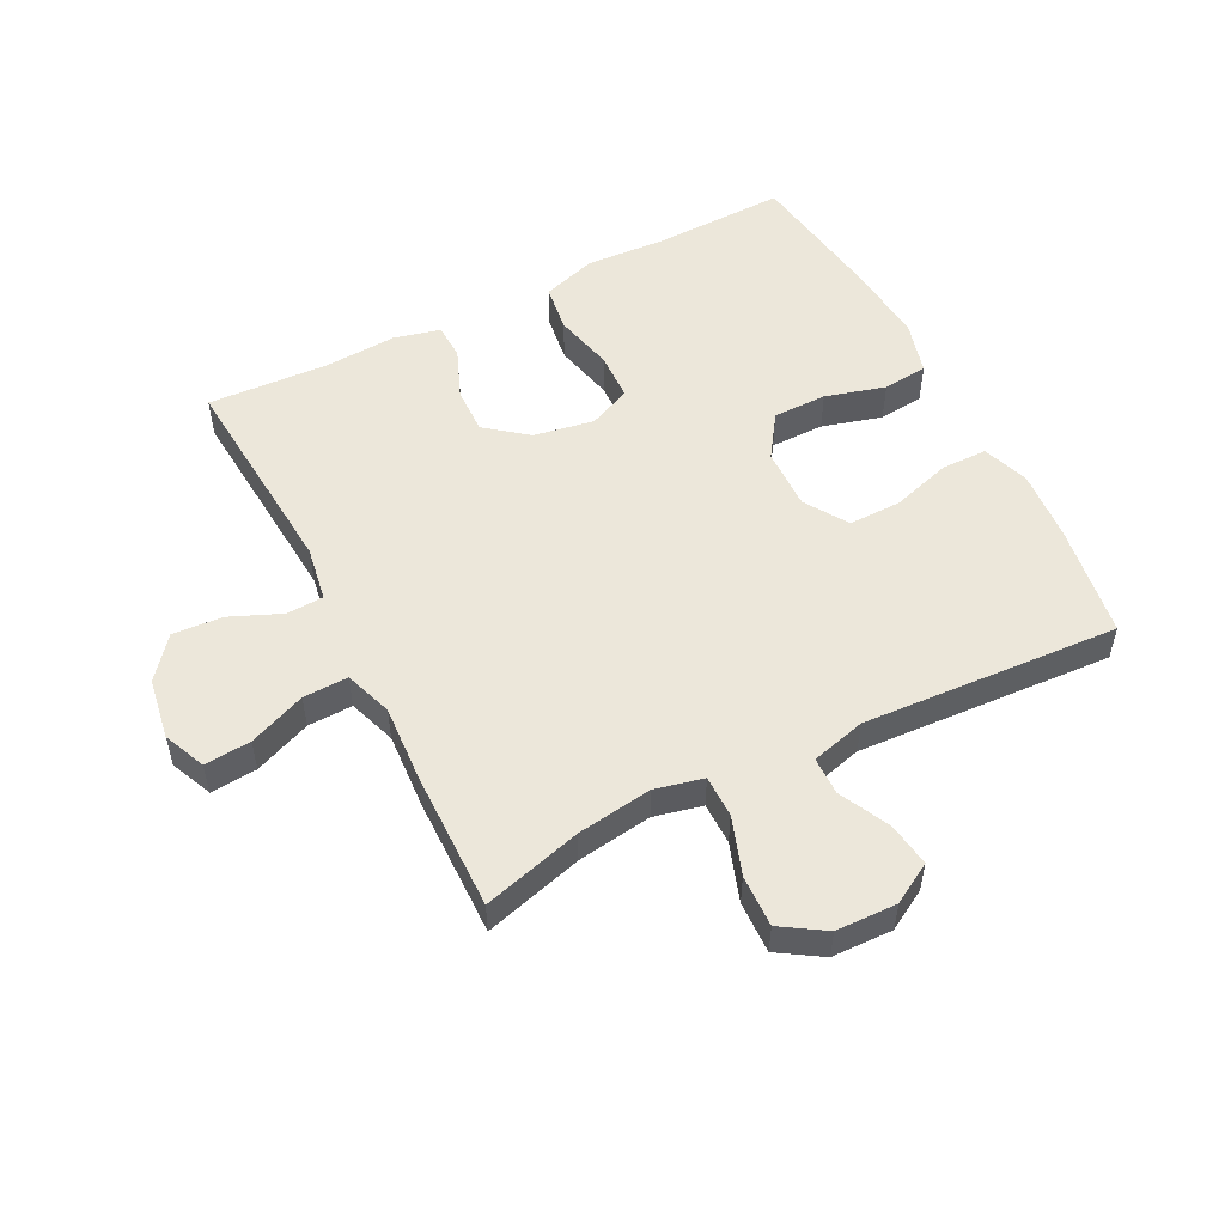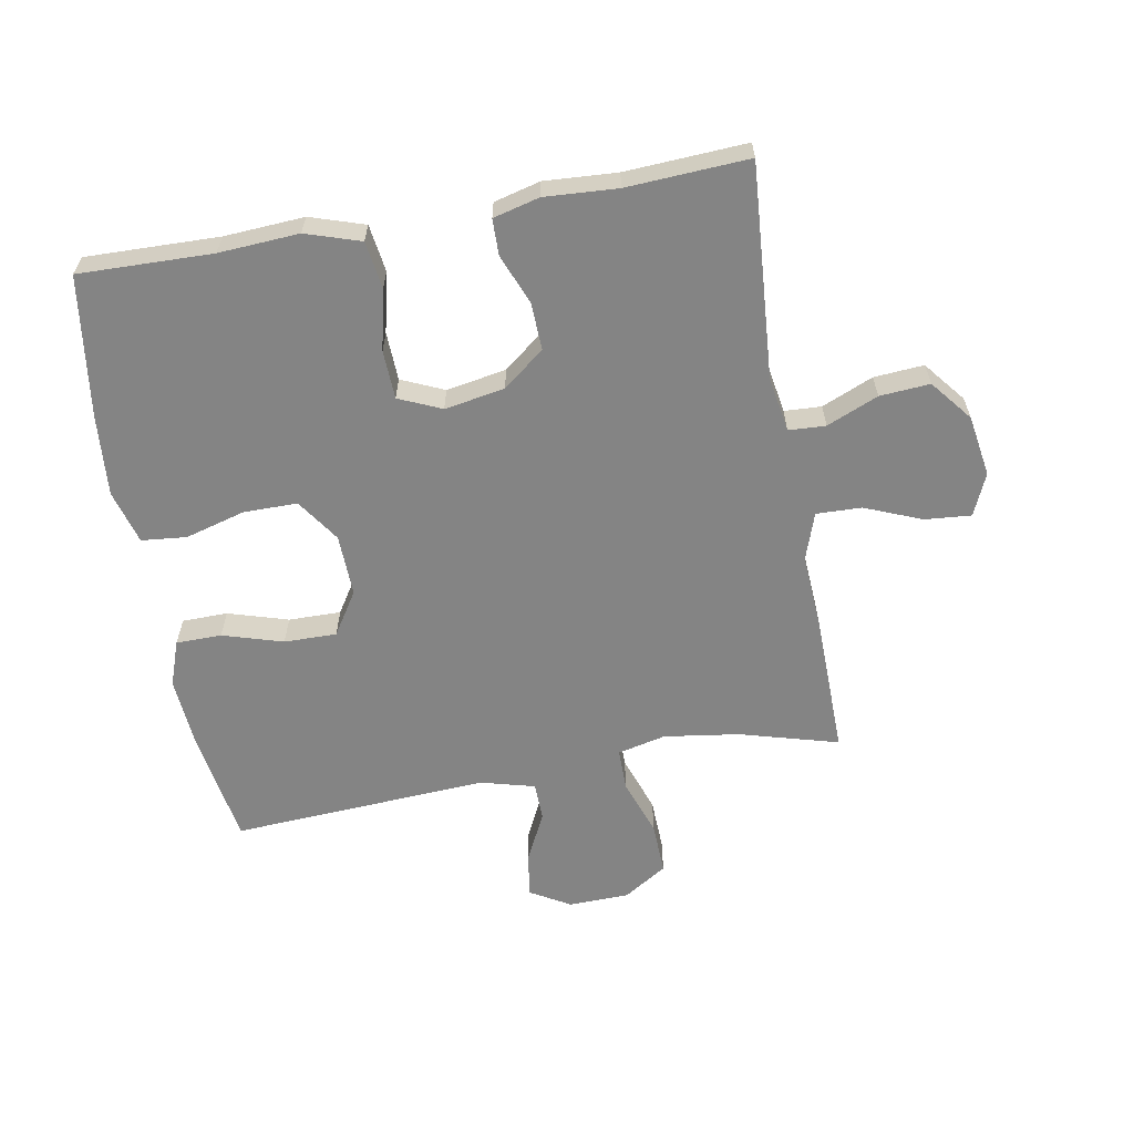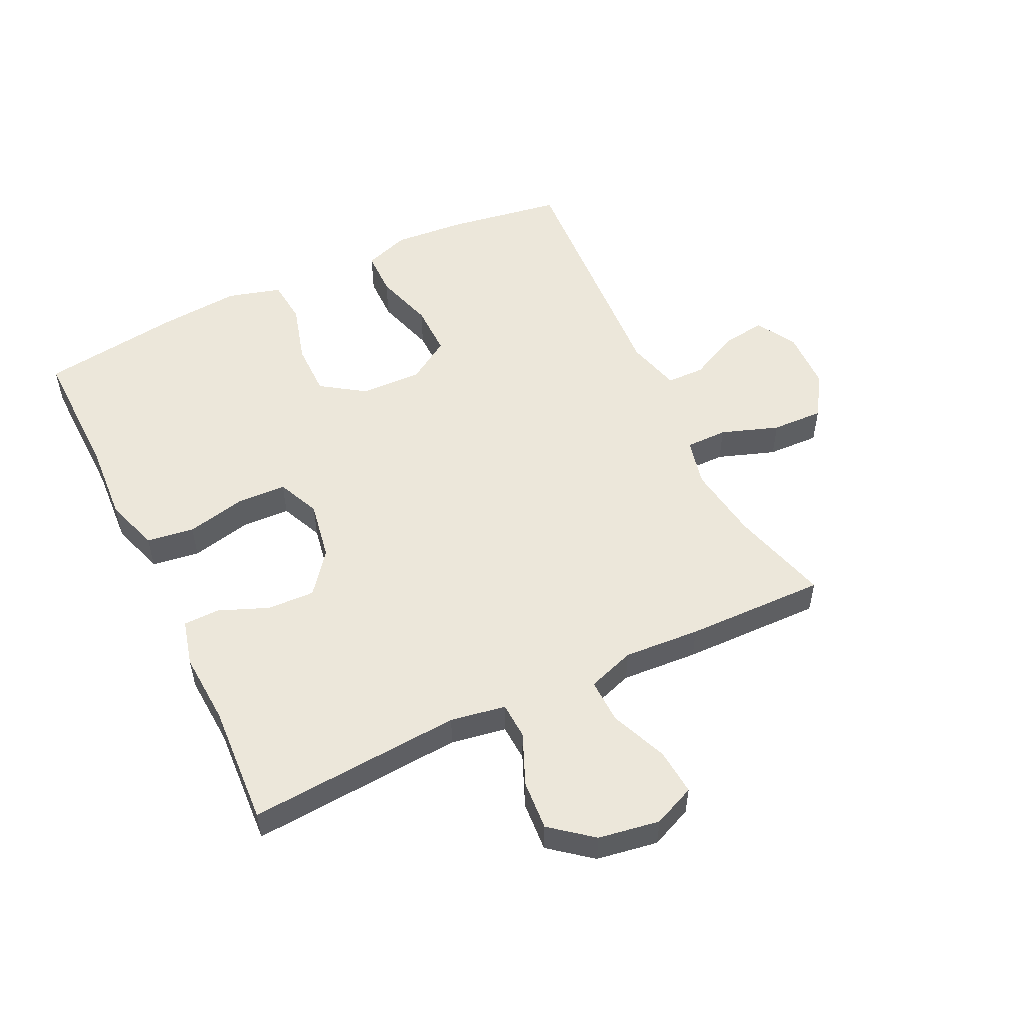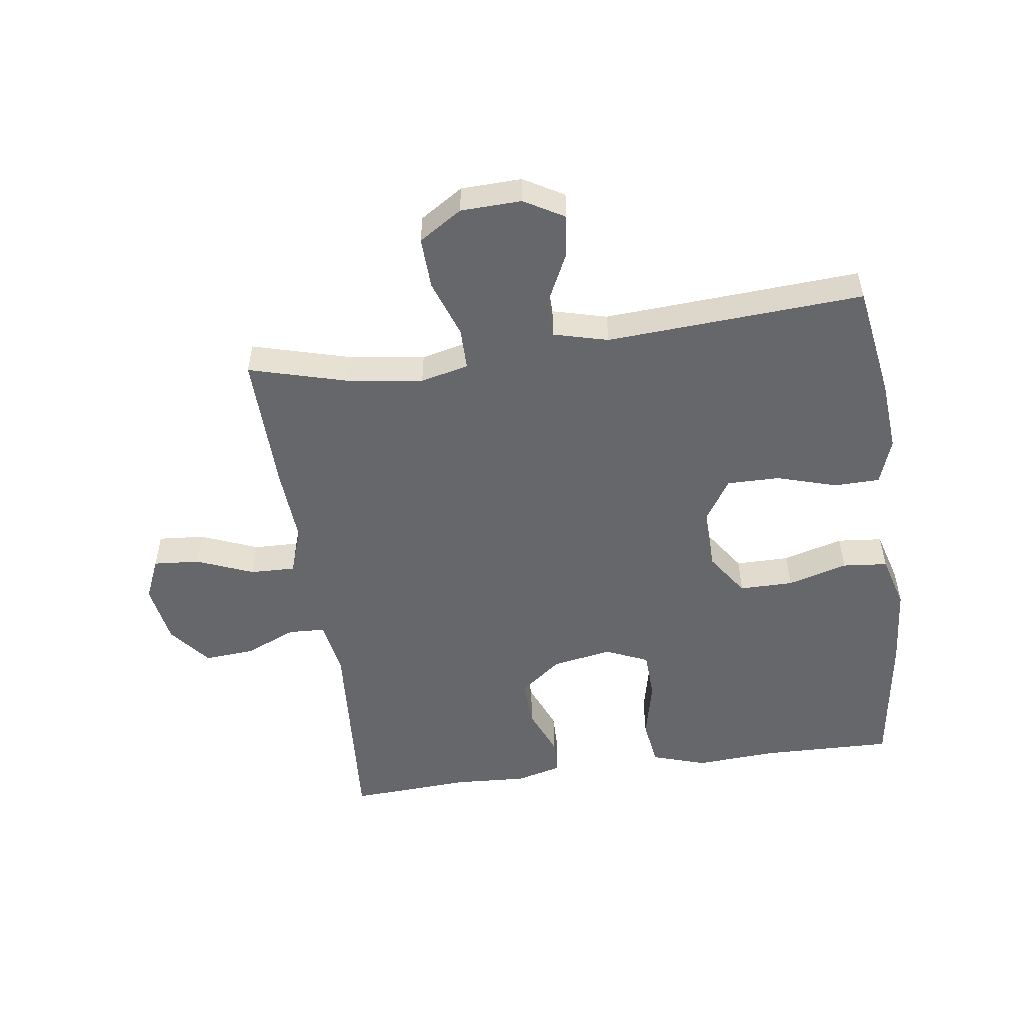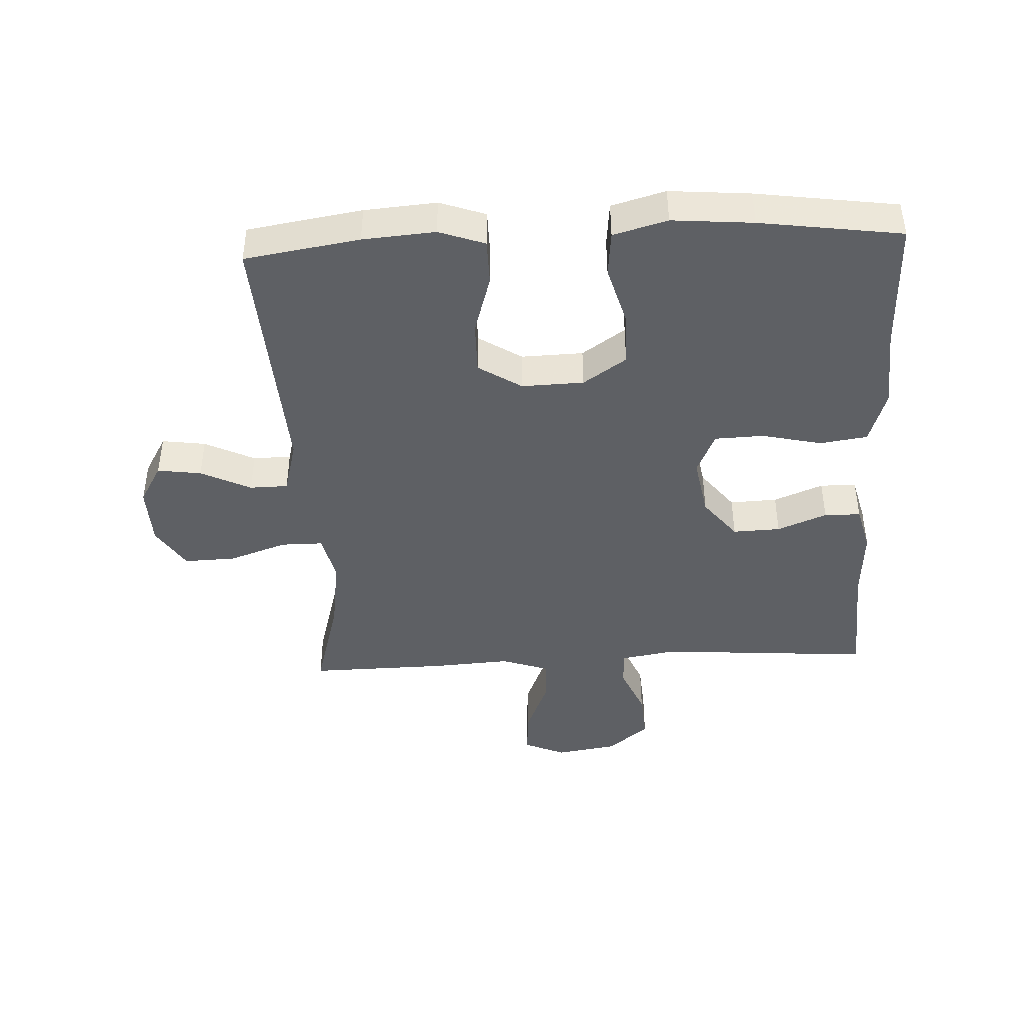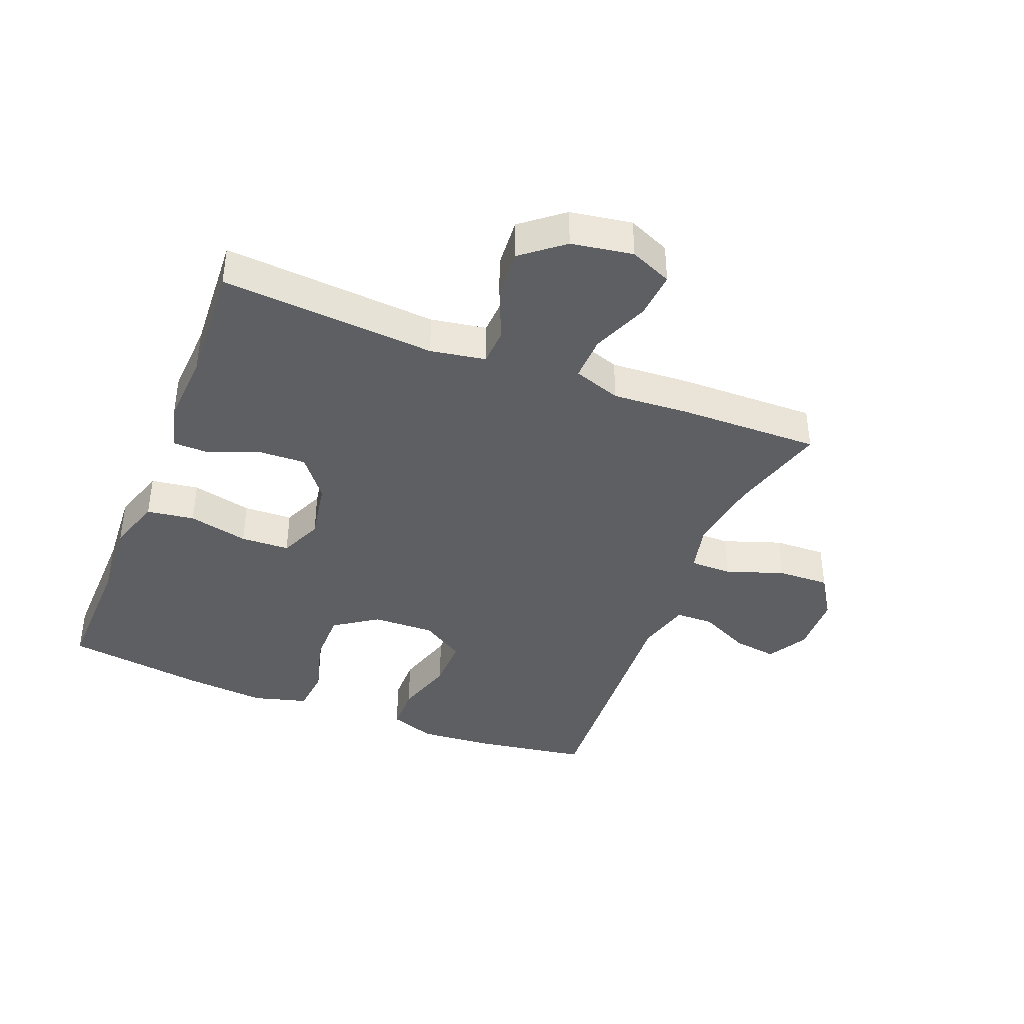
<metadata>
{"format":"obj","ext":"obj","renderer":"f3d","projection":"perspective","resolution":1024,"background":"white","views":[{"elev":52.8,"azim":152.9,"up":"+Y"},{"elev":-61.4,"azim":10.1,"up":"+Y"},{"elev":53.0,"azim":64.3,"up":"+Y"},{"elev":-52.1,"azim":-171.9,"up":"+Y"},{"elev":-43.0,"azim":-87.2,"up":"+Y"},{"elev":-40.0,"azim":68.4,"up":"+Y"}]}
</metadata>
<code>
v 0.5 0.07 0.5
v 0.475 0.07 0.158
v 0.49 0.07 0.07
v 0.549 0.07 0.067
v 0.631 0.07 0.102
v 0.711 0.07 0.108
v 0.764 0.07 0.042
v 0.78 0.07 -0.056
v 0.751 0.07 -0.123
v 0.677 0.07 -0.117
v 0.586 0.07 -0.08
v 0.514 0.07 -0.078
v 0.488 0.07 -0.154
v 0.496 0.07 -0.276
v 0.5 0.07 -0.5
v 0.342 0.07 -0.456
v 0.222 0.07 -0.439
v 0.145 0.07 -0.457
v 0.145 0.07 -0.524
v 0.177 0.07 -0.616
v 0.18 0.07 -0.699
v 0.111 0.07 -0.743
v 0.014 0.07 -0.746
v -0.05 0.07 -0.709
v -0.04 0.07 -0.639
v -0.001 0.07 -0.559
v -0.002 0.07 -0.498
v -0.089 0.07 -0.475
v -0.5 0.07 -0.5
v -0.529 0.07 -0.317
v -0.538 0.07 -0.202
v -0.512 0.07 -0.129
v -0.439 0.07 -0.128
v -0.343 0.07 -0.157
v -0.259 0.07 -0.158
v -0.215 0.07 -0.089
v -0.218 0.07 0.01
v -0.265 0.07 0.079
v -0.351 0.07 0.079
v -0.447 0.07 0.052
v -0.519 0.07 0.059
v -0.543 0.07 0.145
v -0.532 0.07 0.274
v -0.5 0.07 0.5
v -0.287 0.07 0.495
v -0.159 0.07 0.503
v -0.072 0.07 0.475
v -0.061 0.07 0.399
v -0.083 0.07 0.303
v -0.08 0.07 0.225
v -0.012 0.07 0.195
v 0.084 0.07 0.212
v 0.15 0.07 0.264
v 0.147 0.07 0.34
v 0.115 0.07 0.419
v 0.116 0.07 0.477
v 0.19 0.07 0.496
v 0.306 0.07 0.489
v 0.5 0 0.5
v 0.475 0 0.158
v 0.49 0 0.07
v 0.549 0 0.067
v 0.631 0 0.102
v 0.711 0 0.108
v 0.764 0 0.042
v 0.78 0 -0.056
v 0.751 0 -0.123
v 0.677 0 -0.117
v 0.586 0 -0.08
v 0.514 0 -0.078
v 0.488 0 -0.154
v 0.496 0 -0.276
v 0.5 0 -0.5
v 0.342 0 -0.456
v 0.222 0 -0.439
v 0.145 0 -0.457
v 0.145 0 -0.524
v 0.177 0 -0.616
v 0.18 0 -0.699
v 0.111 0 -0.743
v 0.014 0 -0.746
v -0.05 0 -0.709
v -0.04 0 -0.639
v -0.001 0 -0.559
v -0.002 0 -0.498
v -0.089 0 -0.475
v -0.5 0 -0.5
v -0.529 0 -0.317
v -0.538 0 -0.202
v -0.512 0 -0.129
v -0.439 0 -0.128
v -0.343 0 -0.157
v -0.259 0 -0.158
v -0.215 0 -0.089
v -0.218 0 0.01
v -0.265 0 0.079
v -0.351 0 0.079
v -0.447 0 0.052
v -0.519 0 0.059
v -0.543 0 0.145
v -0.532 0 0.274
v -0.5 0 0.5
v -0.287 0 0.495
v -0.159 0 0.503
v -0.072 0 0.475
v -0.061 0 0.399
v -0.083 0 0.303
v -0.08 0 0.225
v -0.012 0 0.195
v 0.084 0 0.212
v 0.15 0 0.264
v 0.147 0 0.34
v 0.115 0 0.419
v 0.116 0 0.477
v 0.19 0 0.496
v 0.306 0 0.489
f 56 57 58
f 55 56 58
f 54 55 58
f 58 1 2
f 54 58 2
f 53 54 2
f 52 53 2 3
f 51 52 3
f 47 48 49
f 46 47 49
f 45 46 49
f 45 49 50
f 44 45 50
f 43 44 50
f 42 43 50
f 41 42 50
f 40 41 50
f 39 40 50
f 38 39 50 51
f 32 33 34
f 31 32 34
f 30 31 34
f 29 30 34
f 28 29 34
f 27 28 34 35
f 24 25 26
f 23 24 26
f 22 23 26
f 21 22 26
f 20 21 26
f 19 20 26
f 18 19 26 27
f 13 14 15 16
f 12 13 16 17
f 9 10 11
f 8 9 11
f 7 8 11
f 6 7 11
f 5 6 11
f 4 5 11
f 3 4 11 12
f 12 17 18
f 3 12 18
f 51 3 18
f 38 51 18
f 37 38 18
f 36 37 18 27
f 27 35 36
f 116 115 114
f 116 114 113
f 116 113 112
f 60 59 116
f 60 116 112
f 60 112 111
f 61 60 111 110
f 61 110 109
f 107 106 105
f 107 105 104
f 107 104 103
f 108 107 103
f 108 103 102
f 108 102 101
f 108 101 100
f 108 100 99
f 108 99 98
f 108 98 97
f 109 108 97 96
f 92 91 90
f 92 90 89
f 92 89 88
f 92 88 87
f 92 87 86
f 93 92 86 85
f 84 83 82
f 84 82 81
f 84 81 80
f 84 80 79
f 84 79 78
f 84 78 77
f 85 84 77 76
f 74 73 72 71
f 75 74 71 70
f 69 68 67
f 69 67 66
f 69 66 65
f 69 65 64
f 69 64 63
f 69 63 62
f 70 69 62 61
f 76 75 70
f 76 70 61
f 76 61 109
f 76 109 96
f 76 96 95
f 85 76 95 94
f 94 93 85
f 1 59 60 2
f 2 60 61 3
f 3 61 62 4
f 4 62 63 5
f 5 63 64 6
f 6 64 65 7
f 7 65 66 8
f 8 66 67 9
f 9 67 68 10
f 10 68 69 11
f 11 69 70 12
f 12 70 71 13
f 13 71 72 14
f 14 72 73 15
f 15 73 74 16
f 16 74 75 17
f 17 75 76 18
f 18 76 77 19
f 19 77 78 20
f 20 78 79 21
f 21 79 80 22
f 22 80 81 23
f 23 81 82 24
f 24 82 83 25
f 25 83 84 26
f 26 84 85 27
f 27 85 86 28
f 28 86 87 29
f 29 87 88 30
f 30 88 89 31
f 31 89 90 32
f 32 90 91 33
f 33 91 92 34
f 34 92 93 35
f 35 93 94 36
f 36 94 95 37
f 37 95 96 38
f 38 96 97 39
f 39 97 98 40
f 40 98 99 41
f 41 99 100 42
f 42 100 101 43
f 43 101 102 44
f 44 102 103 45
f 45 103 104 46
f 46 104 105 47
f 47 105 106 48
f 48 106 107 49
f 49 107 108 50
f 50 108 109 51
f 51 109 110 52
f 52 110 111 53
f 53 111 112 54
f 54 112 113 55
f 55 113 114 56
f 56 114 115 57
f 57 115 116 58
f 58 116 59 1

</code>
